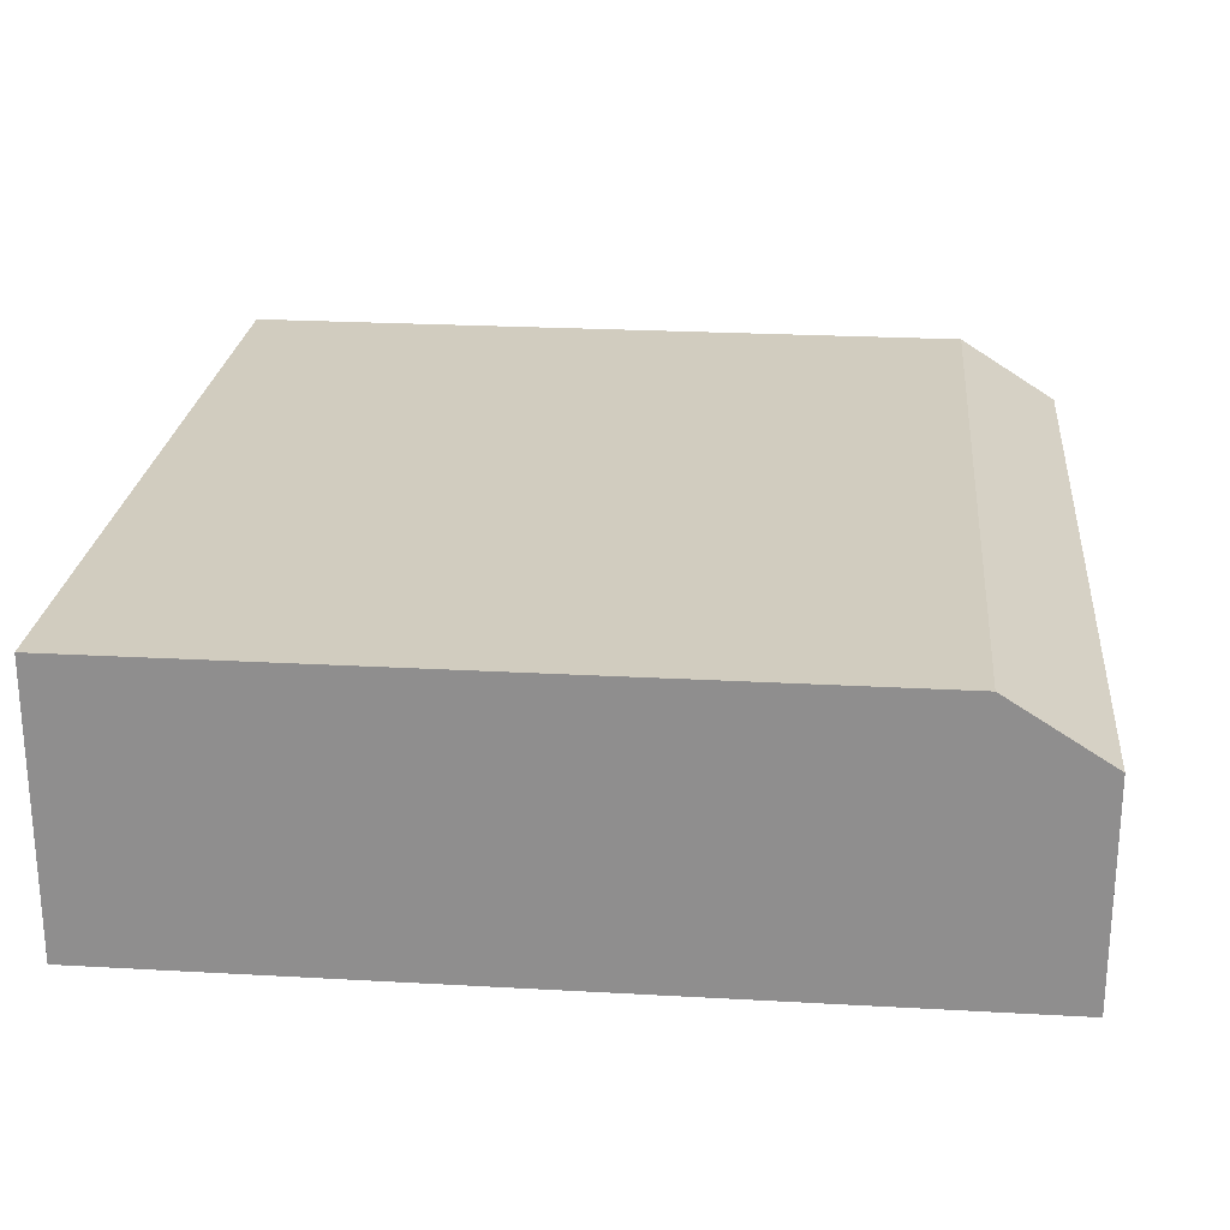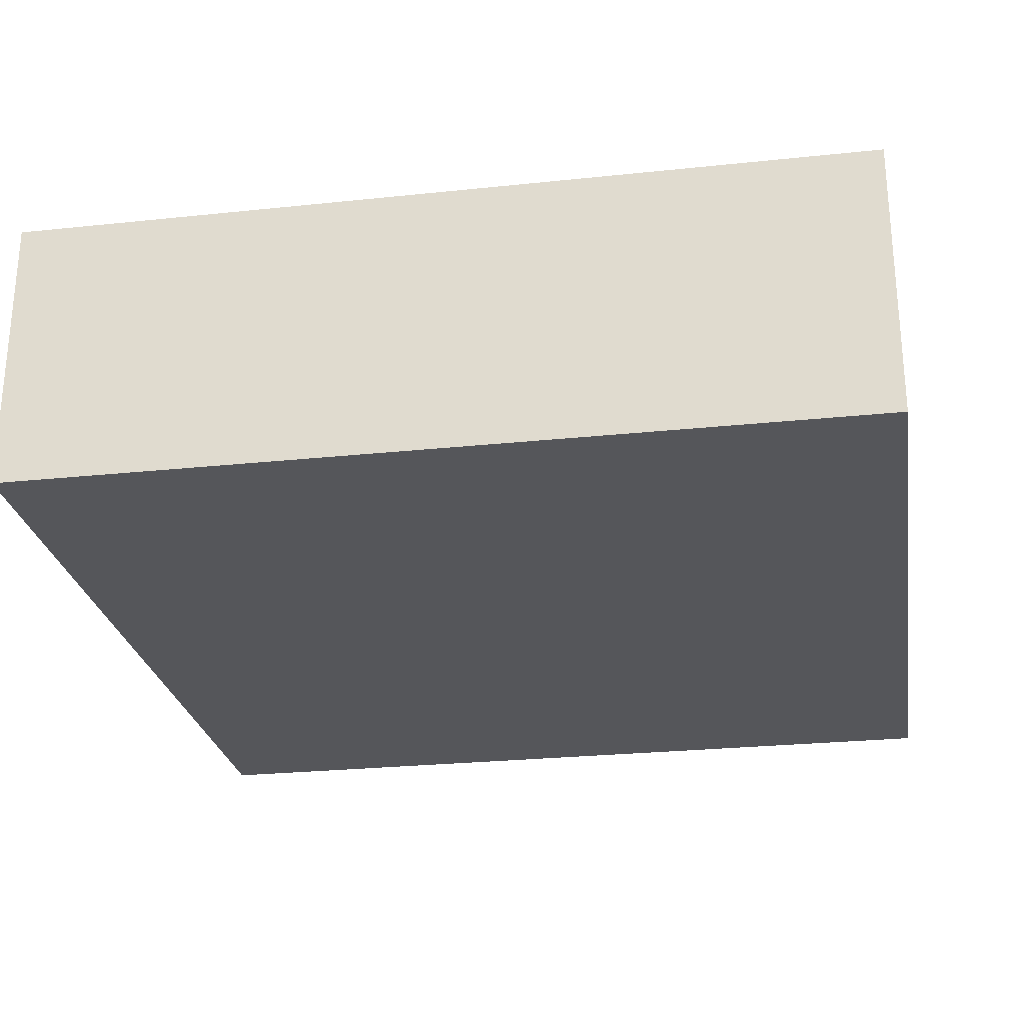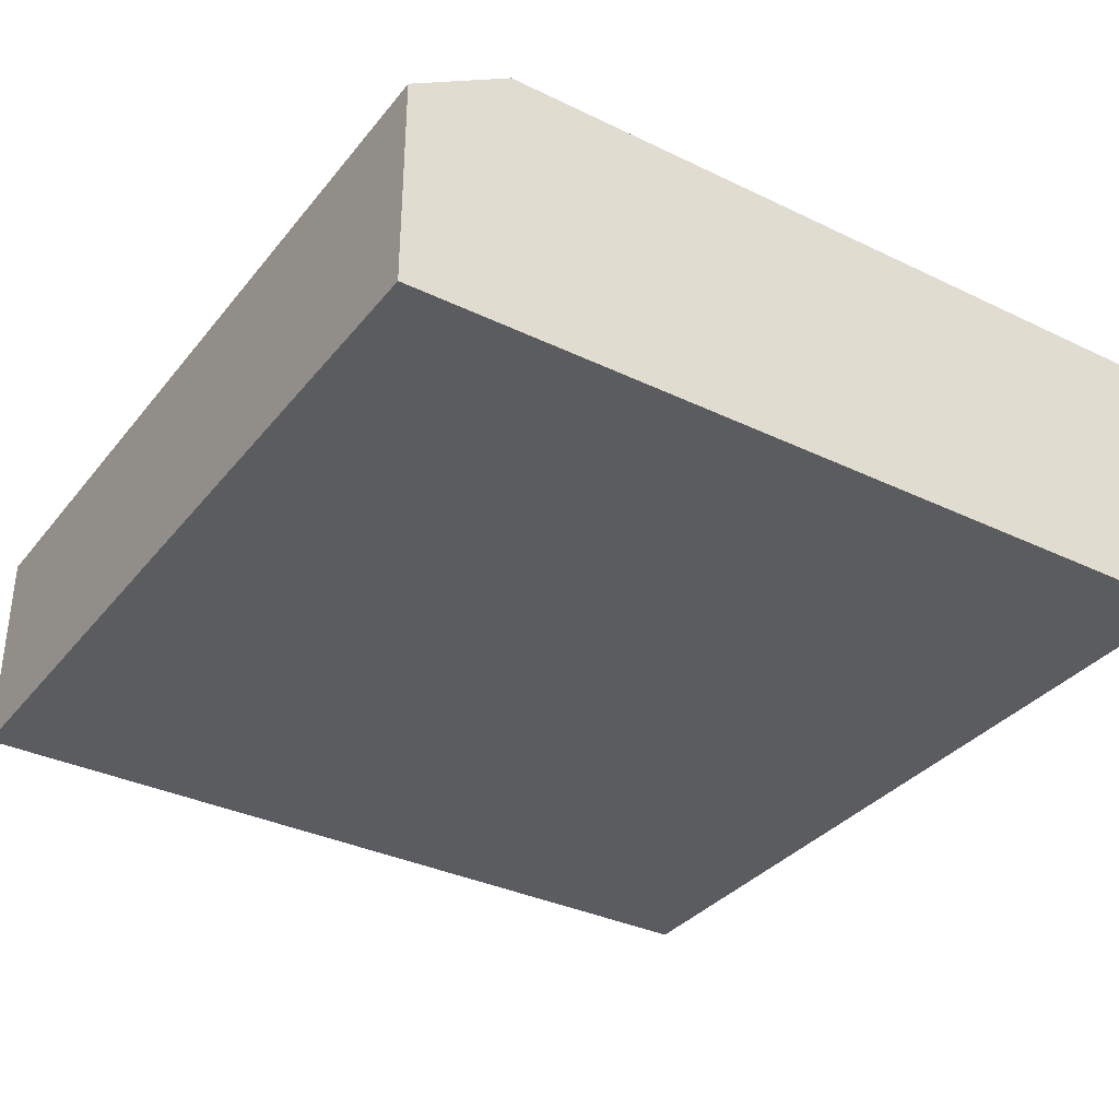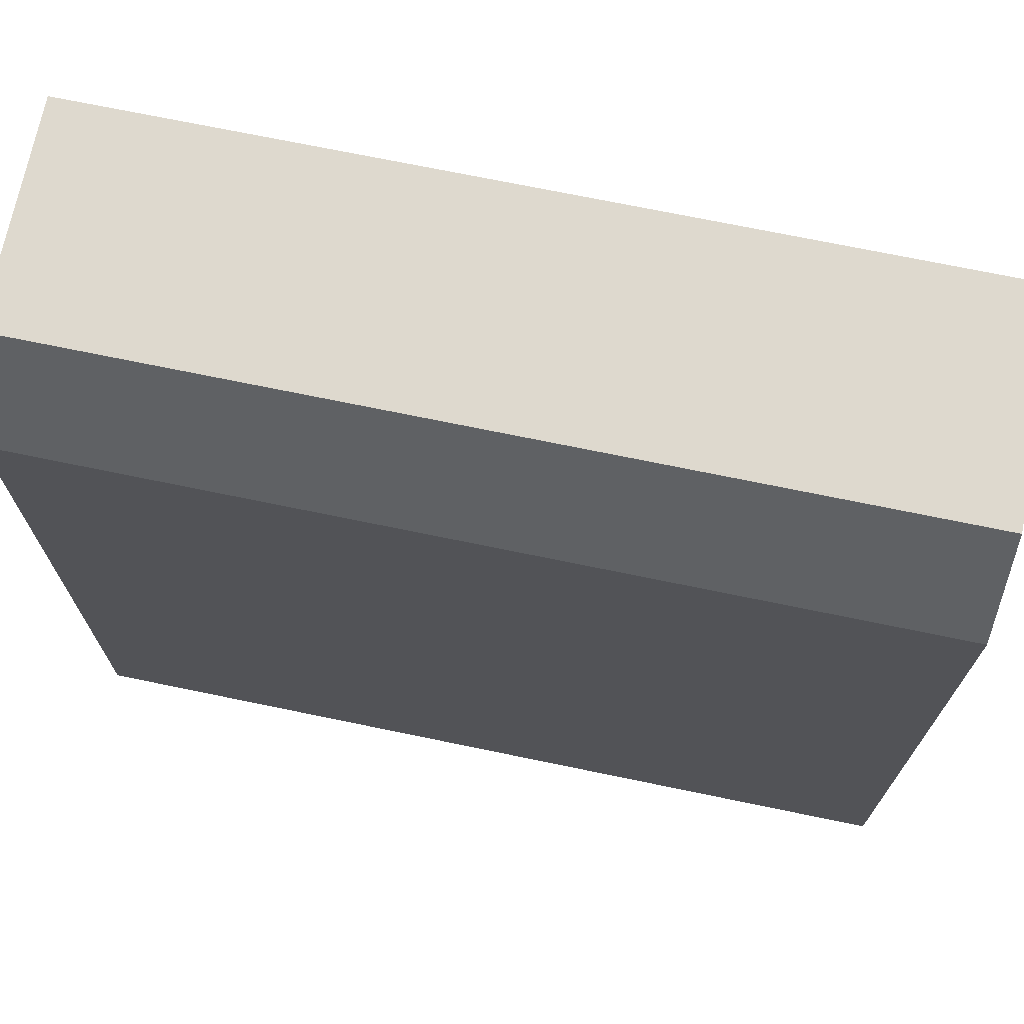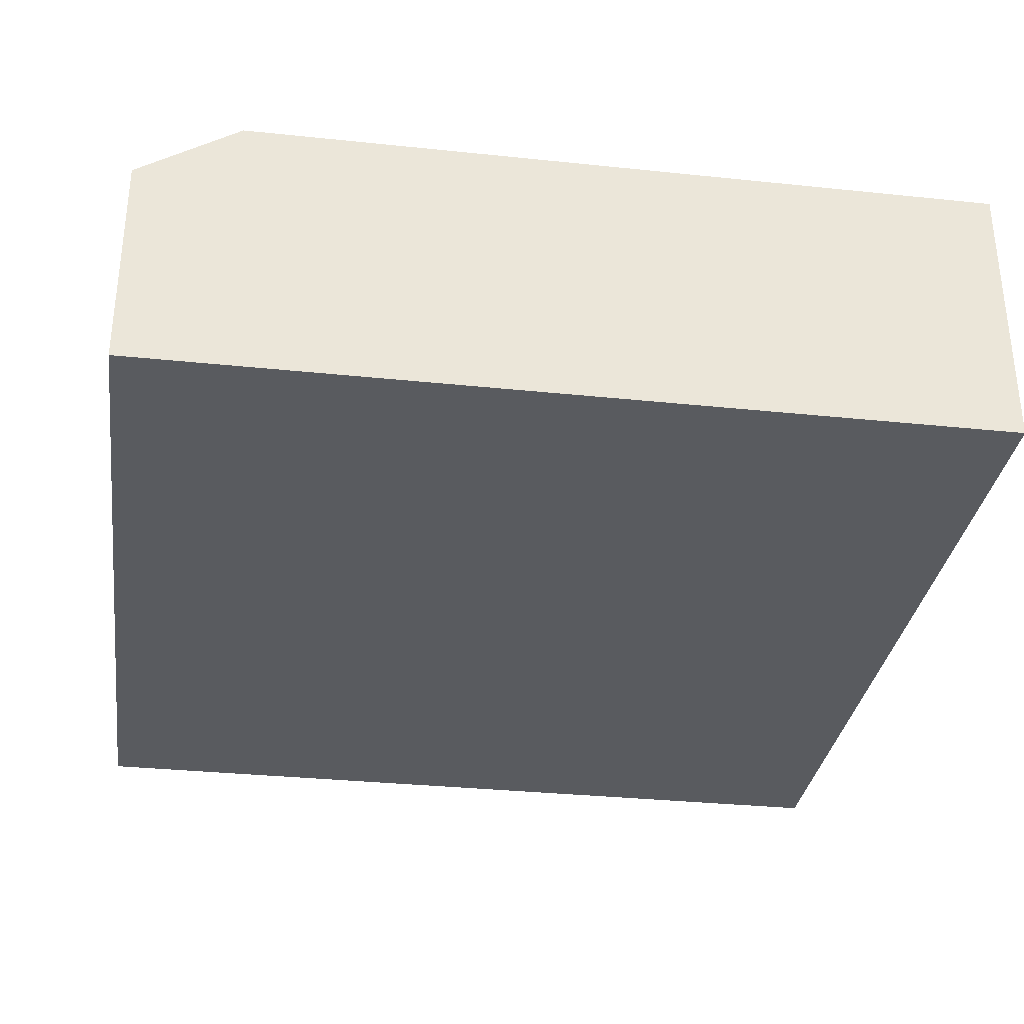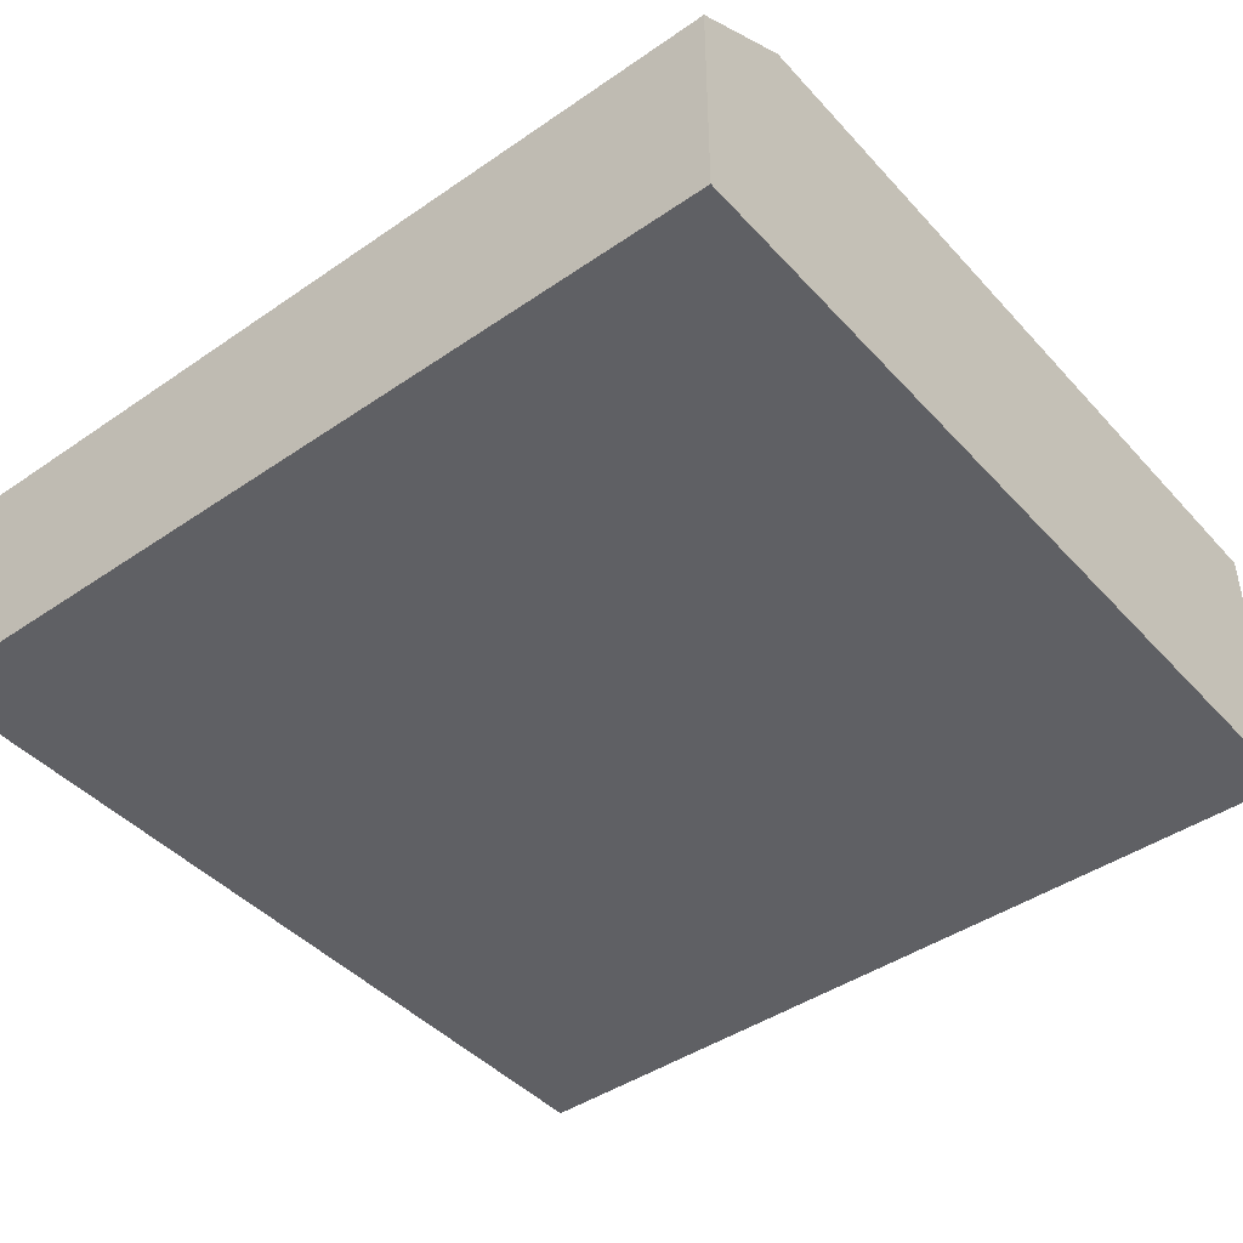
<metadata>
{"format":"obj","ext":"obj","renderer":"f3d","projection":"perspective","resolution":1024,"background":"white","views":[{"elev":24.1,"azim":95.3,"up":"+Z"},{"elev":-26.0,"azim":9.5,"up":"+Z"},{"elev":-34.5,"azim":-122.9,"up":"+Z"},{"elev":71.4,"azim":11.7,"up":"+Y"},{"elev":-32.4,"azim":-98.3,"up":"+Z"},{"elev":-43.9,"azim":-141.1,"up":"+Z"}]}
</metadata>
<code>
o Cube_Cube.002
v 0.5 -0.5 0.165
v -0.5 -0.5 0.165
v 0.5 -0.5 -0.165
v 0.5 0.5 -0.165
v -0.5 -0.5 -0.165
v -0.5 0.5 -0.165
v 0.5 0.5 0.09016
v 0.5 0.3816 0.165
v -0.5 0.3816 0.165
v -0.5 0.5 0.09016
f 6 10 7 4
f 5 6 4 3
f 1 8 9 2
f 2 5 3 1
f 2 9 10 6 5
f 7 10 9 8
f 3 4 7 8 1

</code>
